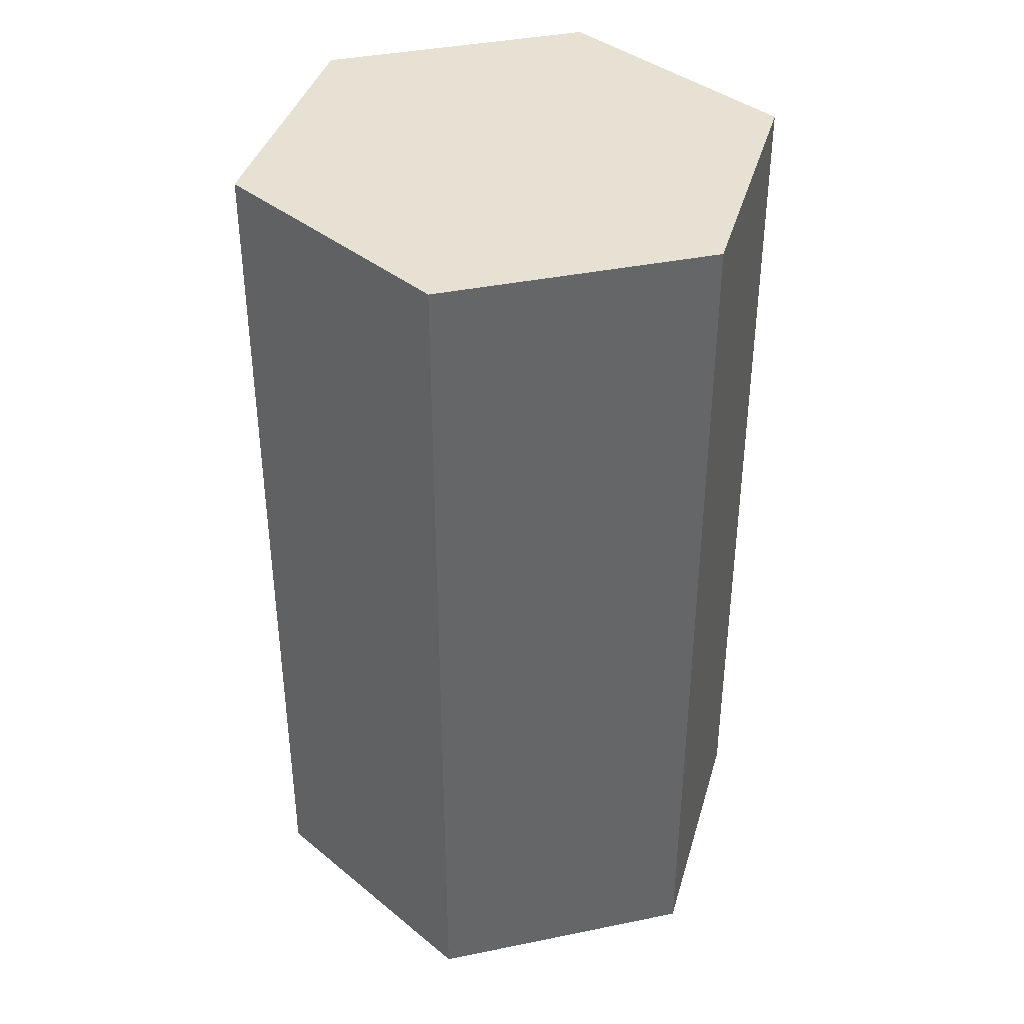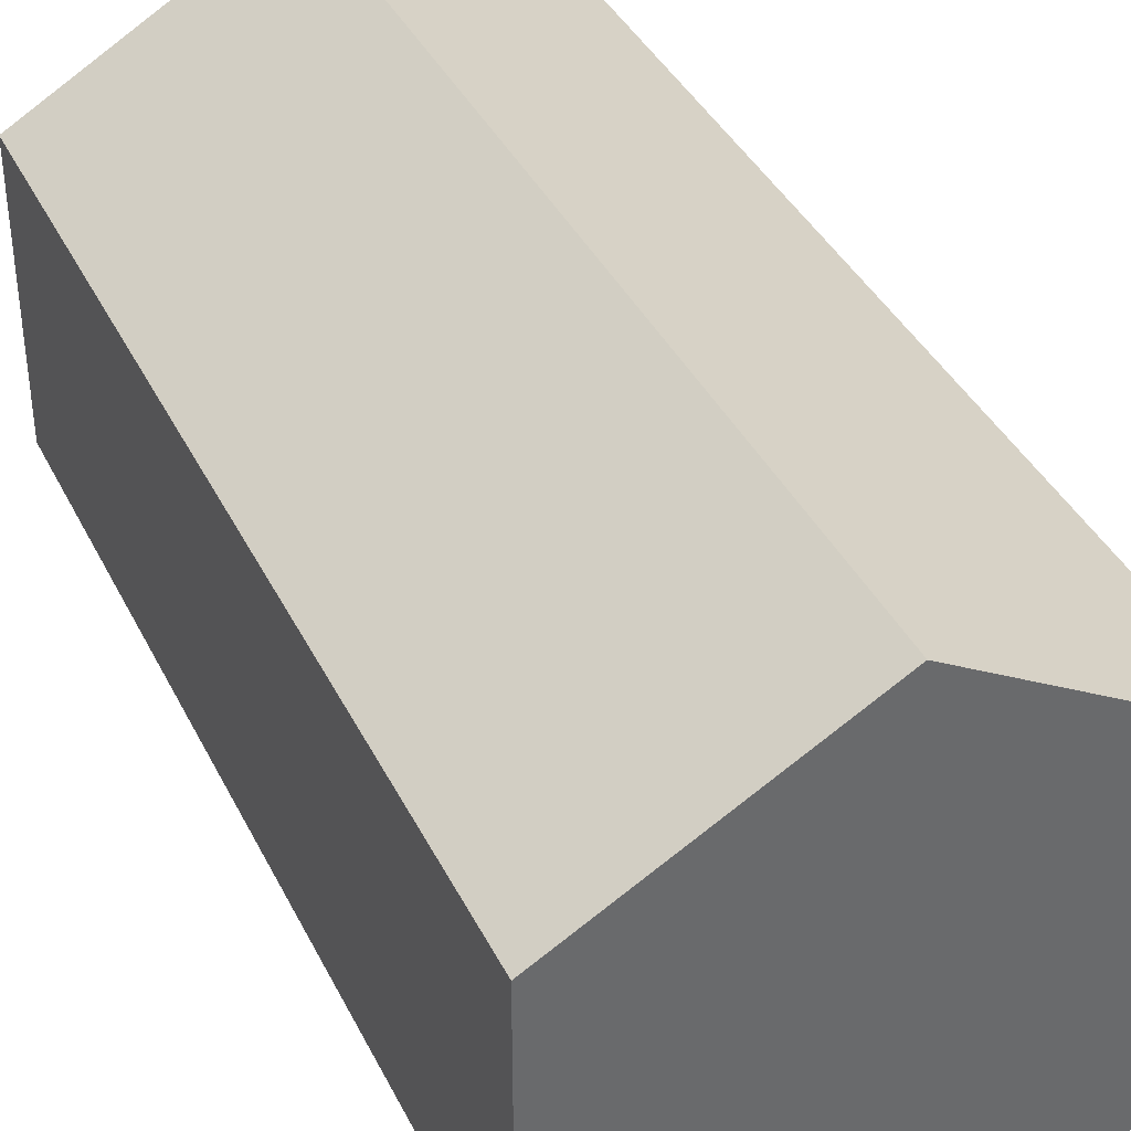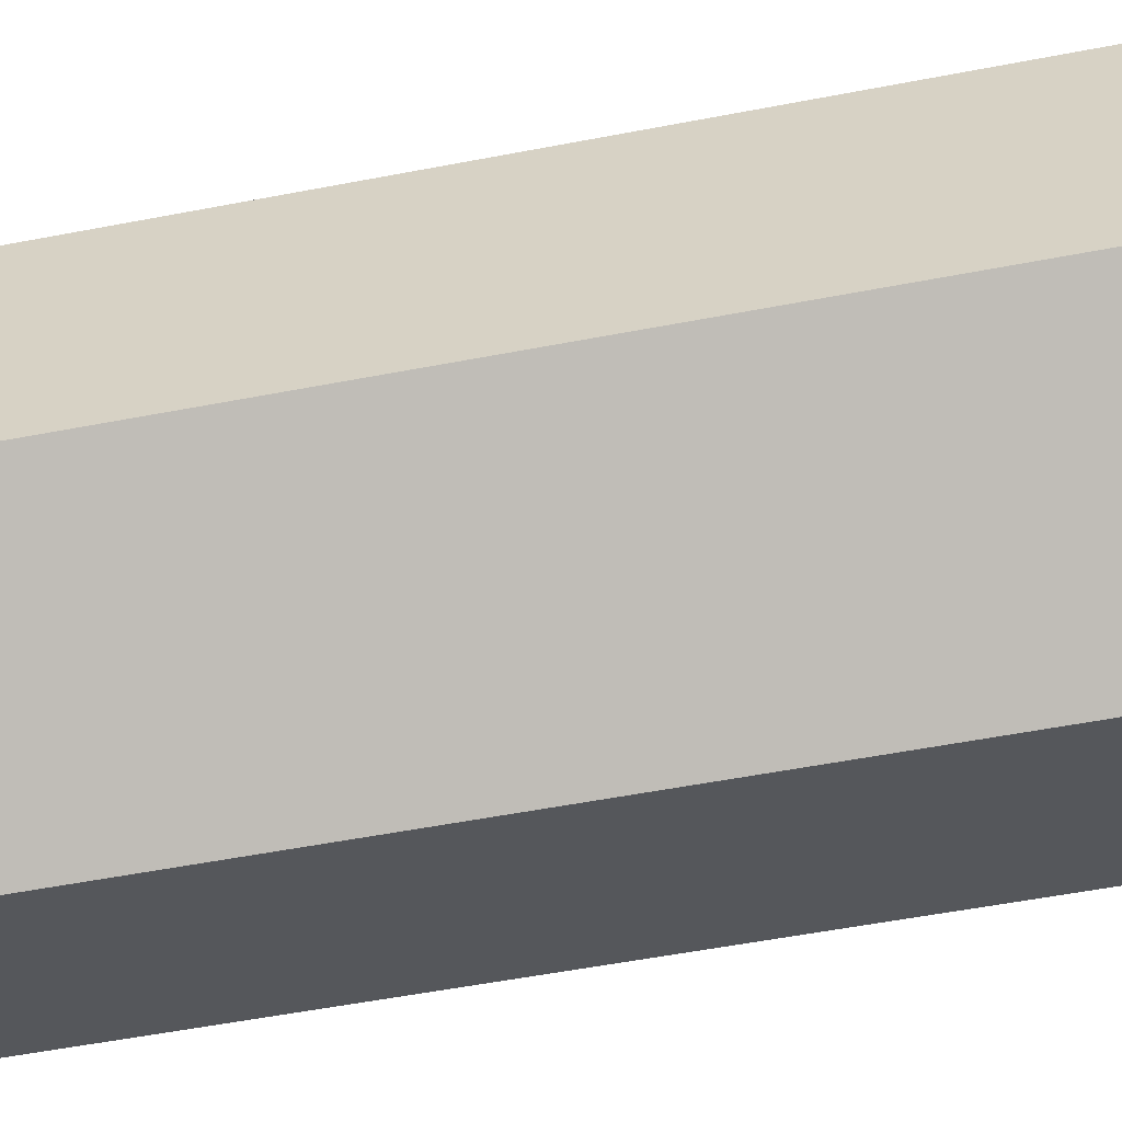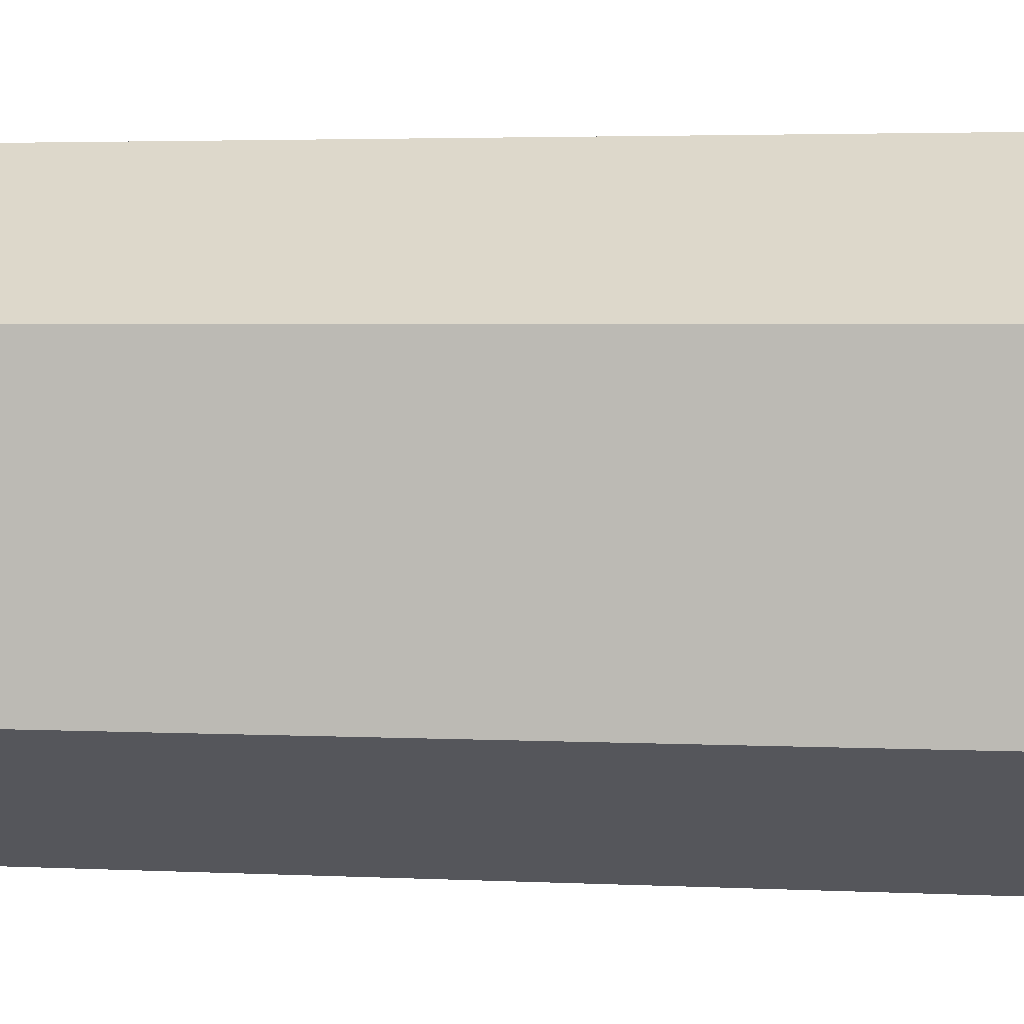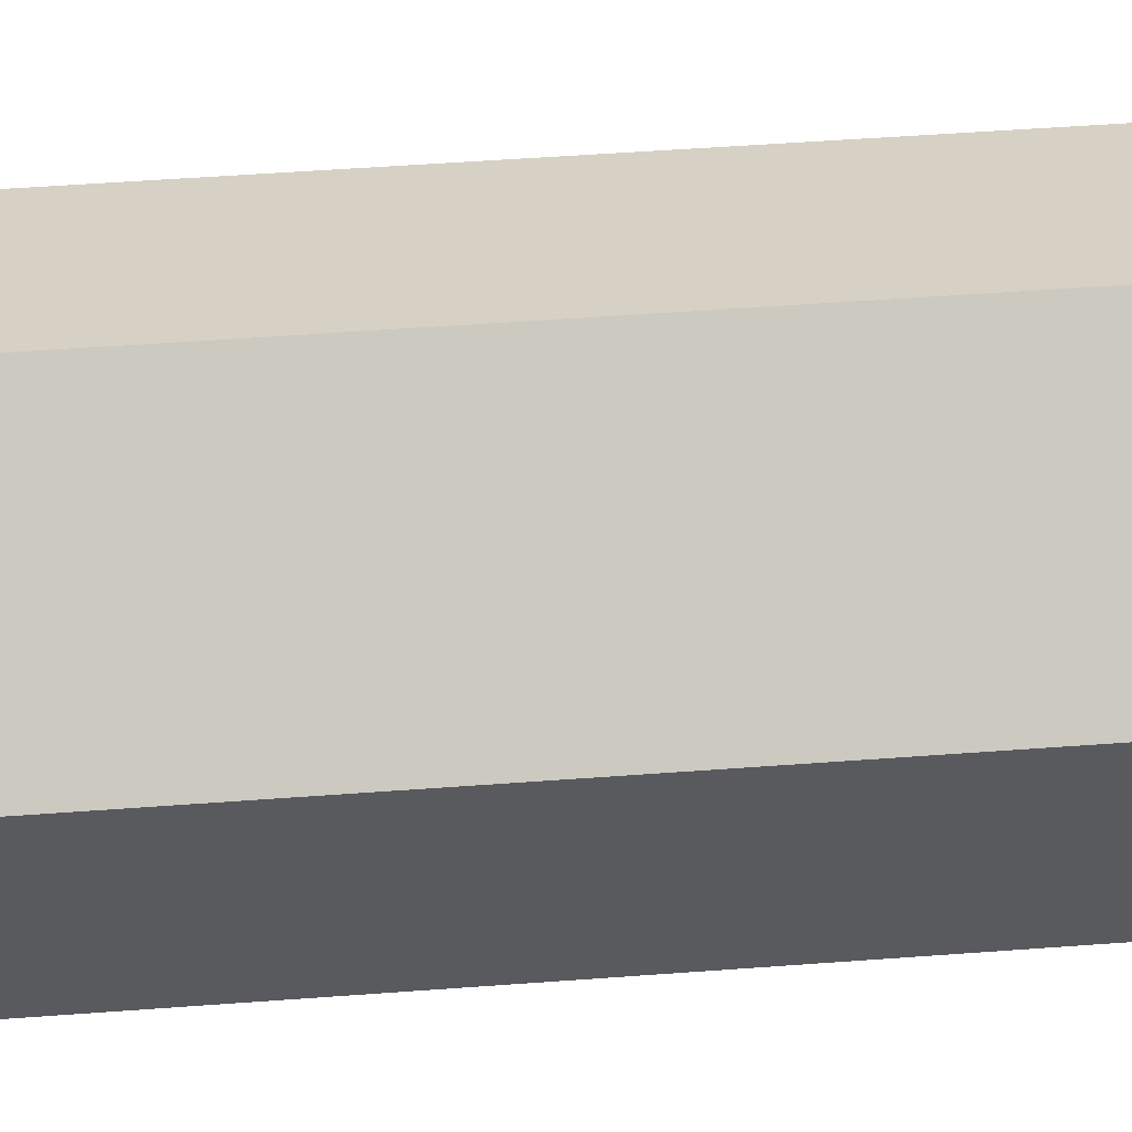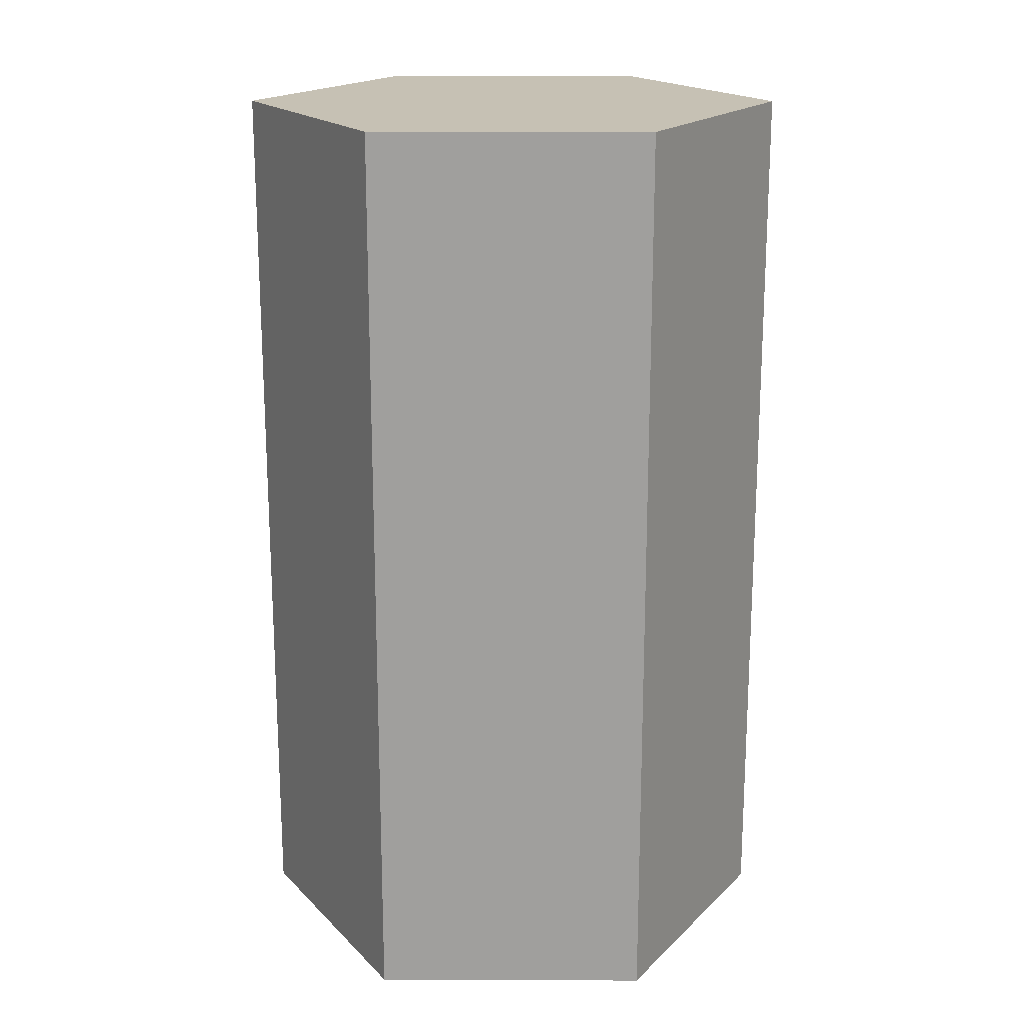
<metadata>
{"format":"obj","ext":"obj","renderer":"f3d","projection":"perspective","resolution":1024,"background":"white","views":[{"elev":38.7,"azim":-164.4,"up":"+Y"},{"elev":39.0,"azim":-24.3,"up":"+Z"},{"elev":-57.4,"azim":-78.8,"up":"+Z"},{"elev":3.3,"azim":-80.6,"up":"+Z"},{"elev":57.4,"azim":85.7,"up":"+Z"},{"elev":18.5,"azim":-149.6,"up":"+Y"}]}
</metadata>
<code>
o Cylinder
v 0 0 -0.15
v 0 0.5 -0.15
v 0.1299 0 -0.075
v 0.1299 0.5 -0.075
v 0.1299 0 0.075
v 0.1299 0.5 0.075
v -0 0 0.15
v -0 0.5 0.15
v -0.1299 0 0.075
v -0.1299 0.5 0.075
v -0.1299 0 -0.075
v -0.1299 0.5 -0.075
f 1 2 4 3
f 3 4 6 5
f 5 6 8 7
f 7 8 10 9
f 10 8 2 12
f 11 12 2 1
f 9 10 12 11
f 1 3 5 7
f 4 2 8 6
f 7 9 11 1

</code>
